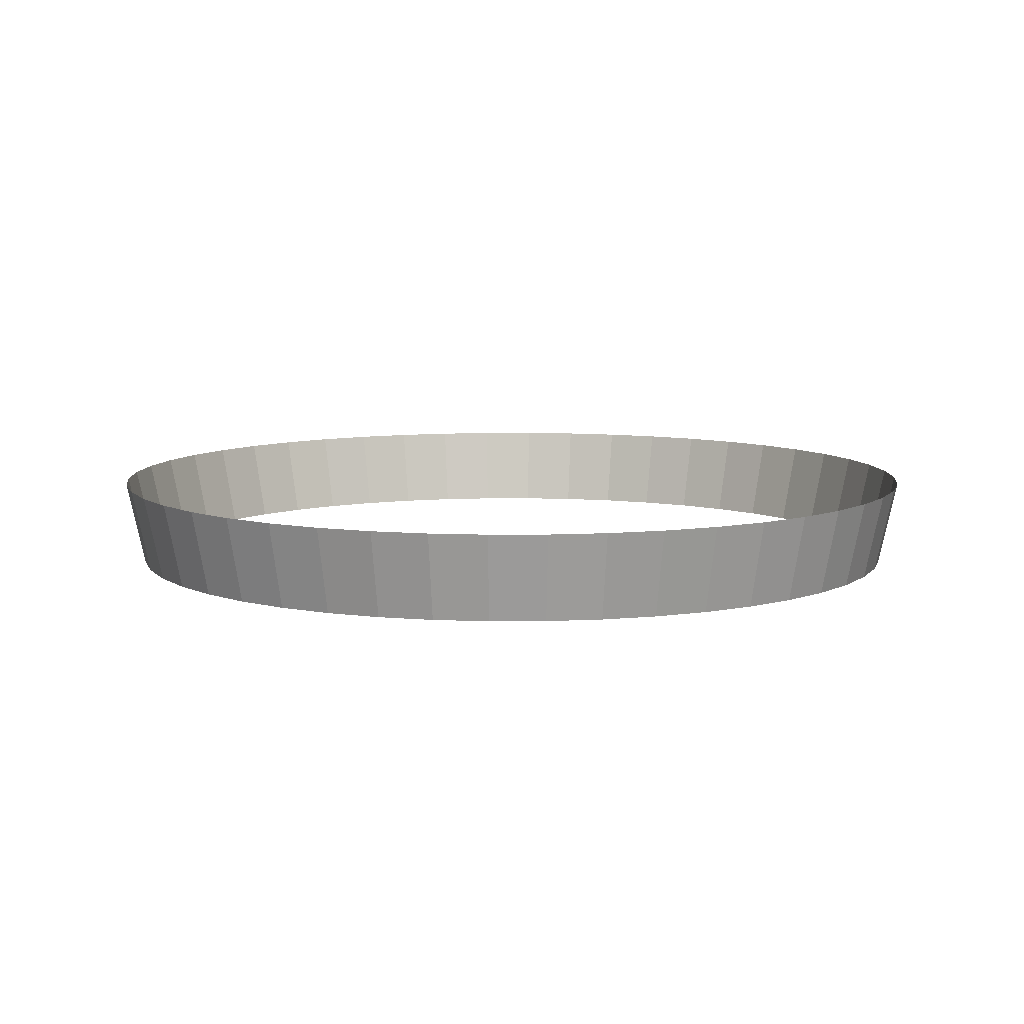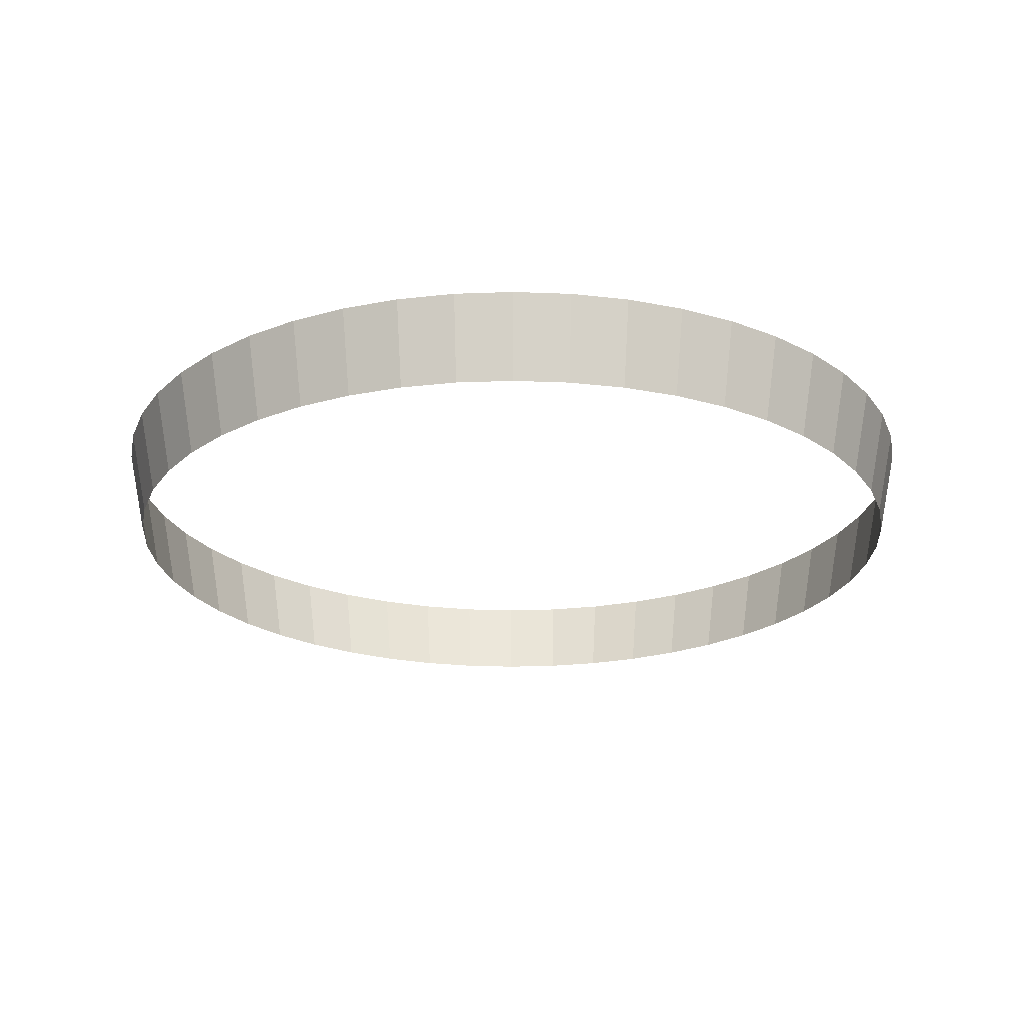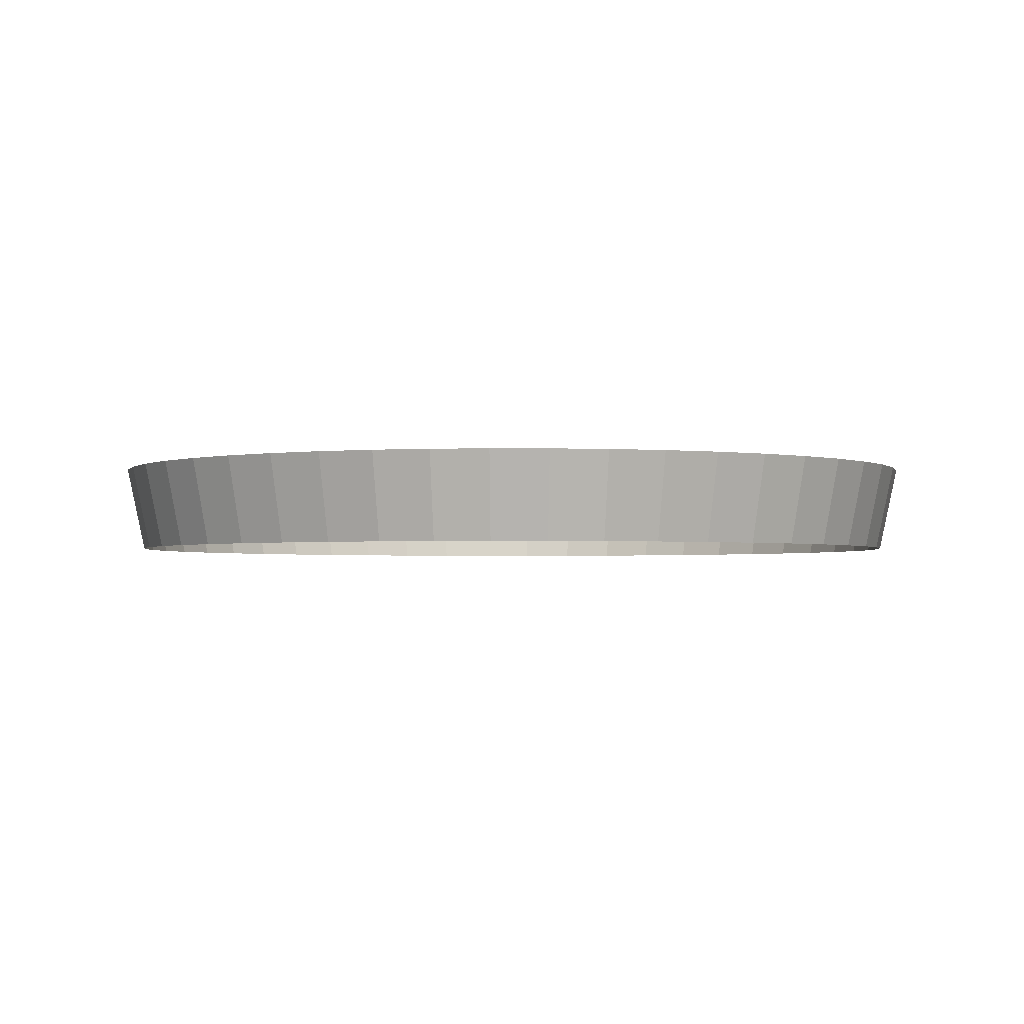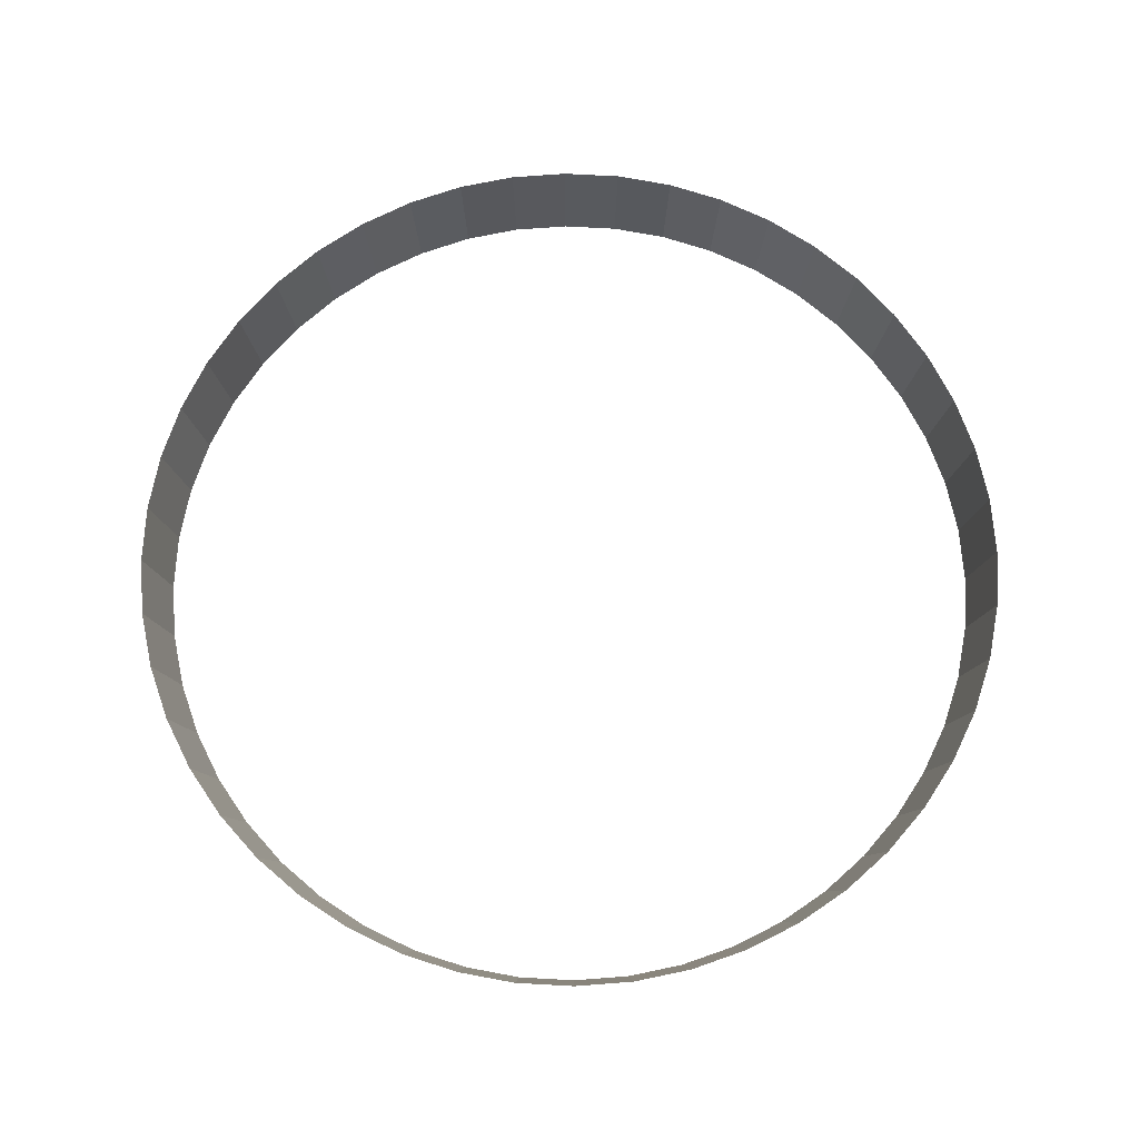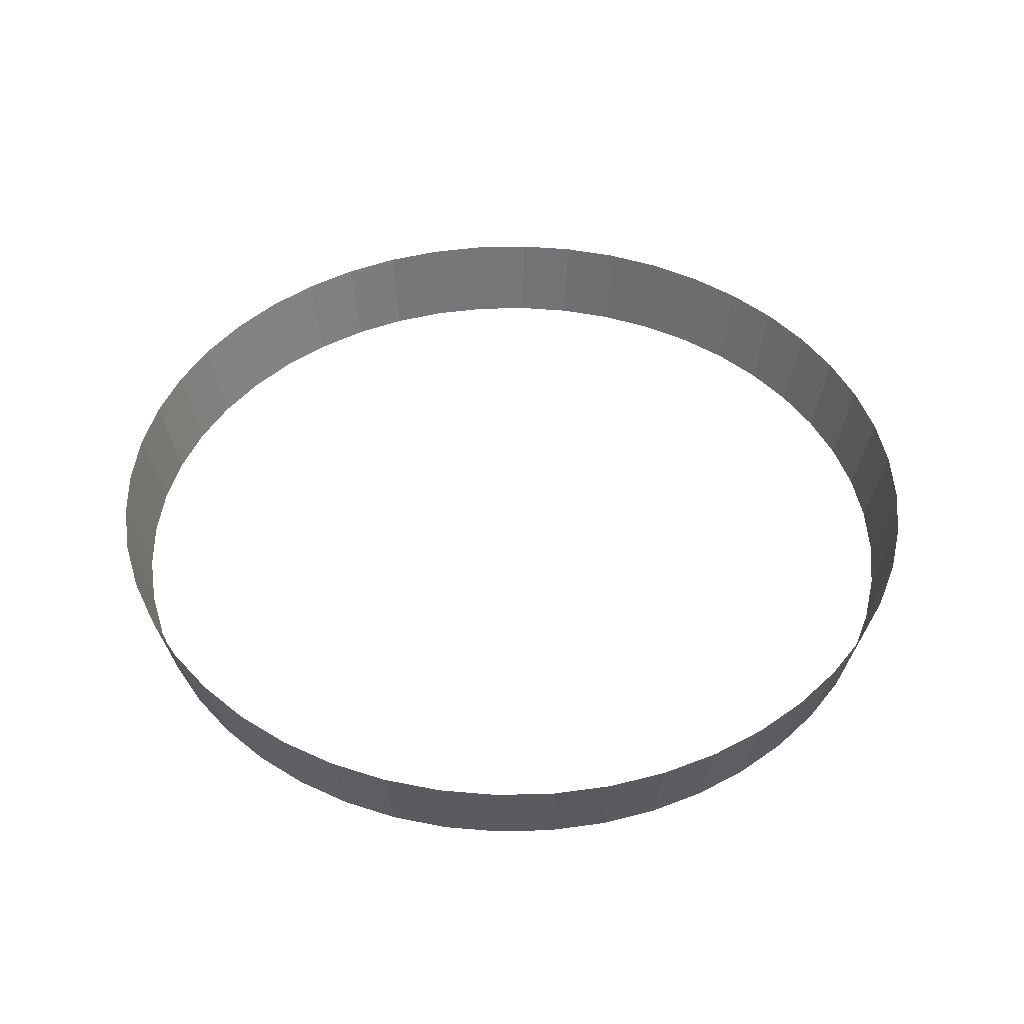
<metadata>
{"format":"obj","ext":"obj","renderer":"f3d","projection":"perspective","resolution":1024,"background":"white","views":[{"elev":8.5,"azim":25.5,"up":"+Y"},{"elev":-23.4,"azim":-60.1,"up":"+Y"},{"elev":-2.2,"azim":-94.7,"up":"+Y"},{"elev":71.4,"azim":111.9,"up":"+Y"},{"elev":45.5,"azim":167.0,"up":"+Y"}]}
</metadata>
<code>
o Torus
v 6.268 1.25 0
v 6 0 0
v 6.214 1.25 -0.8181
v 5.949 0 -0.7832
v 6.054 1.25 -1.622
v 5.796 0 -1.553
v 5.791 1.25 -2.399
v 5.543 0 -2.296
v 5.428 1.25 -3.134
v 5.196 0 -3
v 4.973 1.25 -3.816
v 4.76 0 -3.653
v 4.432 1.25 -4.432
v 4.243 0 -4.243
v 3.816 1.25 -4.973
v 3.653 0 -4.76
v 3.134 1.25 -5.428
v 3 0 -5.196
v 2.399 1.25 -5.791
v 2.296 0 -5.543
v 1.622 1.25 -6.054
v 1.553 0 -5.796
v 0.8181 1.25 -6.214
v 0.7832 0 -5.949
v 0 1.25 -6.268
v 0 0 -6
v -0.8181 1.25 -6.214
v -0.7832 0 -5.949
v -1.622 1.25 -6.054
v -1.553 0 -5.796
v -2.399 1.25 -5.791
v -2.296 0 -5.543
v -3.134 1.25 -5.428
v -3 0 -5.196
v -3.816 1.25 -4.973
v -3.653 0 -4.76
v -4.432 1.25 -4.432
v -4.243 0 -4.243
v -4.973 1.25 -3.816
v -4.76 0 -3.653
v -5.428 1.25 -3.134
v -5.196 0 -3
v -5.791 1.25 -2.399
v -5.543 0 -2.296
v -6.054 1.25 -1.622
v -5.796 0 -1.553
v -6.214 1.25 -0.8181
v -5.949 0 -0.7832
v -6.268 1.25 -1e-06
v -6 0 -1e-06
v -6.214 1.25 0.8181
v -5.949 0 0.7832
v -6.054 1.25 1.622
v -5.796 0 1.553
v -5.791 1.25 2.399
v -5.543 0 2.296
v -5.428 1.25 3.134
v -5.196 0 3
v -4.973 1.25 3.816
v -4.76 0 3.653
v -4.432 1.25 4.432
v -4.243 0 4.243
v -3.816 1.25 4.973
v -3.653 0 4.76
v -3.134 1.25 5.428
v -3 0 5.196
v -2.399 1.25 5.791
v -2.296 0 5.543
v -1.622 1.25 6.054
v -1.553 0 5.796
v -0.8181 1.25 6.214
v -0.7832 0 5.949
v 0 1.25 6.268
v 0 0 6
v 0.8181 1.25 6.214
v 0.7832 0 5.949
v 1.622 1.25 6.054
v 1.553 0 5.796
v 2.399 1.25 5.791
v 2.296 0 5.543
v 3.134 1.25 5.428
v 3 0 5.196
v 3.816 1.25 4.973
v 3.653 0 4.76
v 4.432 1.25 4.432
v 4.243 0 4.243
v 4.973 1.25 3.816
v 4.76 0 3.653
v 5.428 1.25 3.134
v 5.196 0 3
v 5.791 1.25 2.399
v 5.543 0 2.296
v 6.054 1.25 1.622
v 5.796 0 1.553
v 6.214 1.25 0.8181
v 5.949 0 0.7832
f 1 4 2
f 5 4 3
f 5 8 6
f 9 8 7
f 11 10 9
f 13 12 11
f 15 14 13
f 17 16 15
f 19 18 17
f 21 20 19
f 23 22 21
f 25 24 23
f 27 26 25
f 29 28 27
f 31 30 29
f 33 32 31
f 33 36 34
f 37 36 35
f 39 38 37
f 41 40 39
f 43 42 41
f 45 44 43
f 47 46 45
f 49 48 47
f 51 50 49
f 53 52 51
f 55 54 53
f 55 58 56
f 59 58 57
f 61 60 59
f 63 62 61
f 65 64 63
f 67 66 65
f 69 68 67
f 71 70 69
f 71 74 72
f 75 74 73
f 75 78 76
f 79 78 77
f 81 80 79
f 83 82 81
f 85 84 83
f 87 86 85
f 89 88 87
f 91 90 89
f 93 92 91
f 93 96 94
f 1 96 95
f 1 3 4
f 5 6 4
f 5 7 8
f 9 10 8
f 11 12 10
f 13 14 12
f 15 16 14
f 17 18 16
f 19 20 18
f 21 22 20
f 23 24 22
f 25 26 24
f 27 28 26
f 29 30 28
f 31 32 30
f 33 34 32
f 33 35 36
f 37 38 36
f 39 40 38
f 41 42 40
f 43 44 42
f 45 46 44
f 47 48 46
f 49 50 48
f 51 52 50
f 53 54 52
f 55 56 54
f 55 57 58
f 59 60 58
f 61 62 60
f 63 64 62
f 65 66 64
f 67 68 66
f 69 70 68
f 71 72 70
f 71 73 74
f 75 76 74
f 75 77 78
f 79 80 78
f 81 82 80
f 83 84 82
f 85 86 84
f 87 88 86
f 89 90 88
f 91 92 90
f 93 94 92
f 93 95 96
f 1 2 96

</code>
